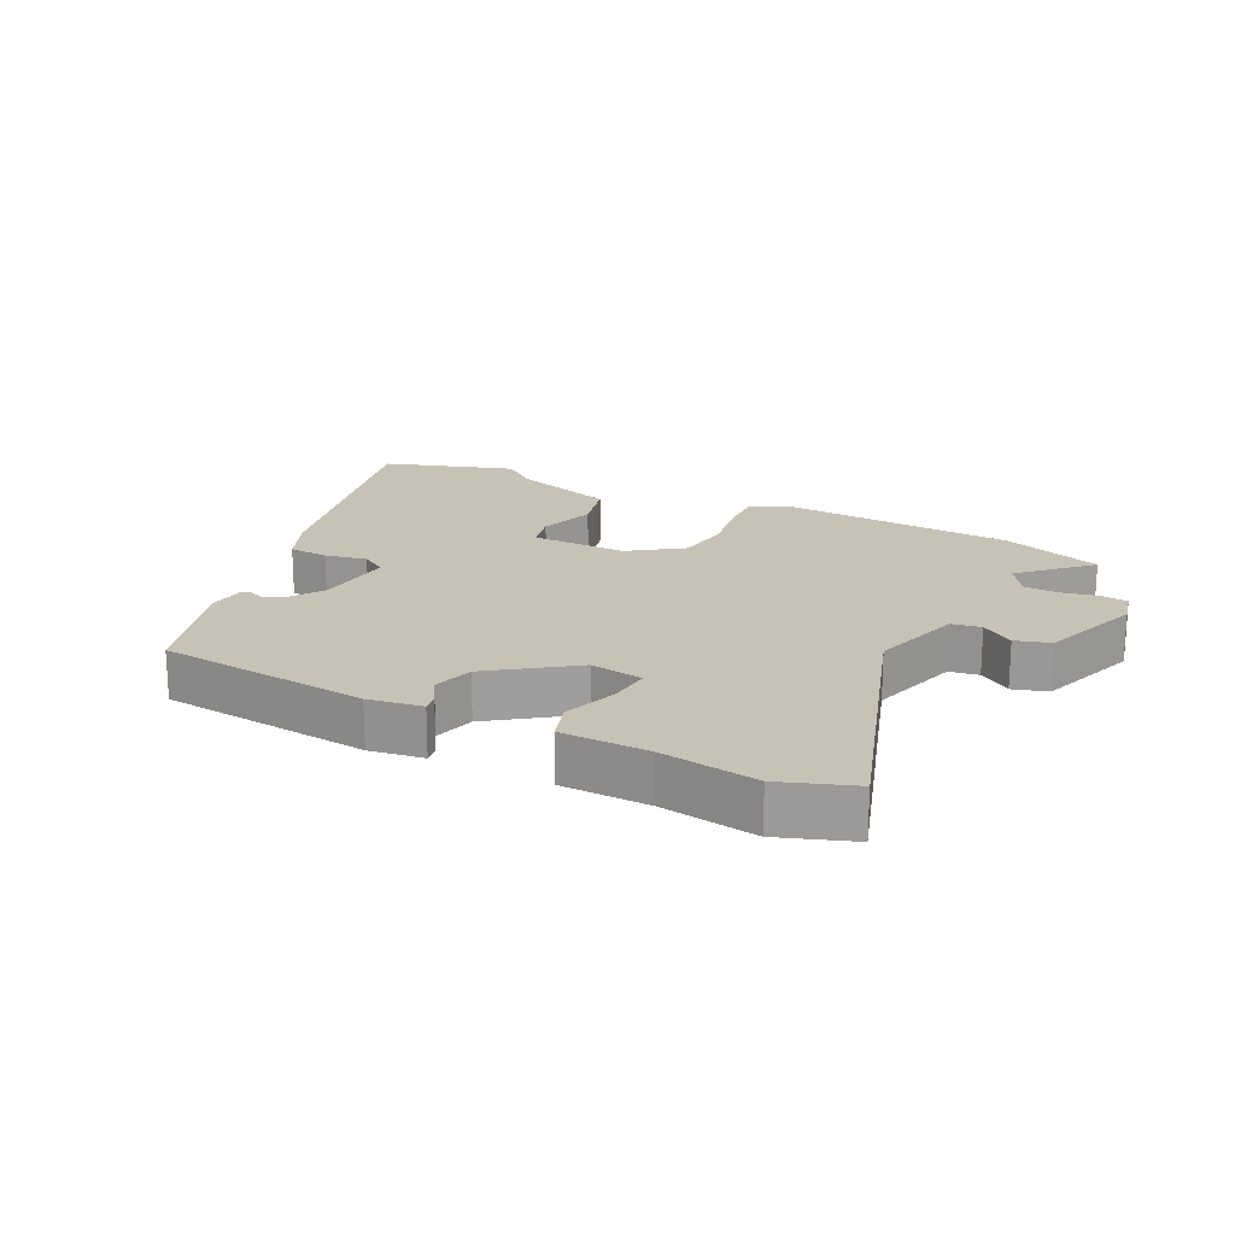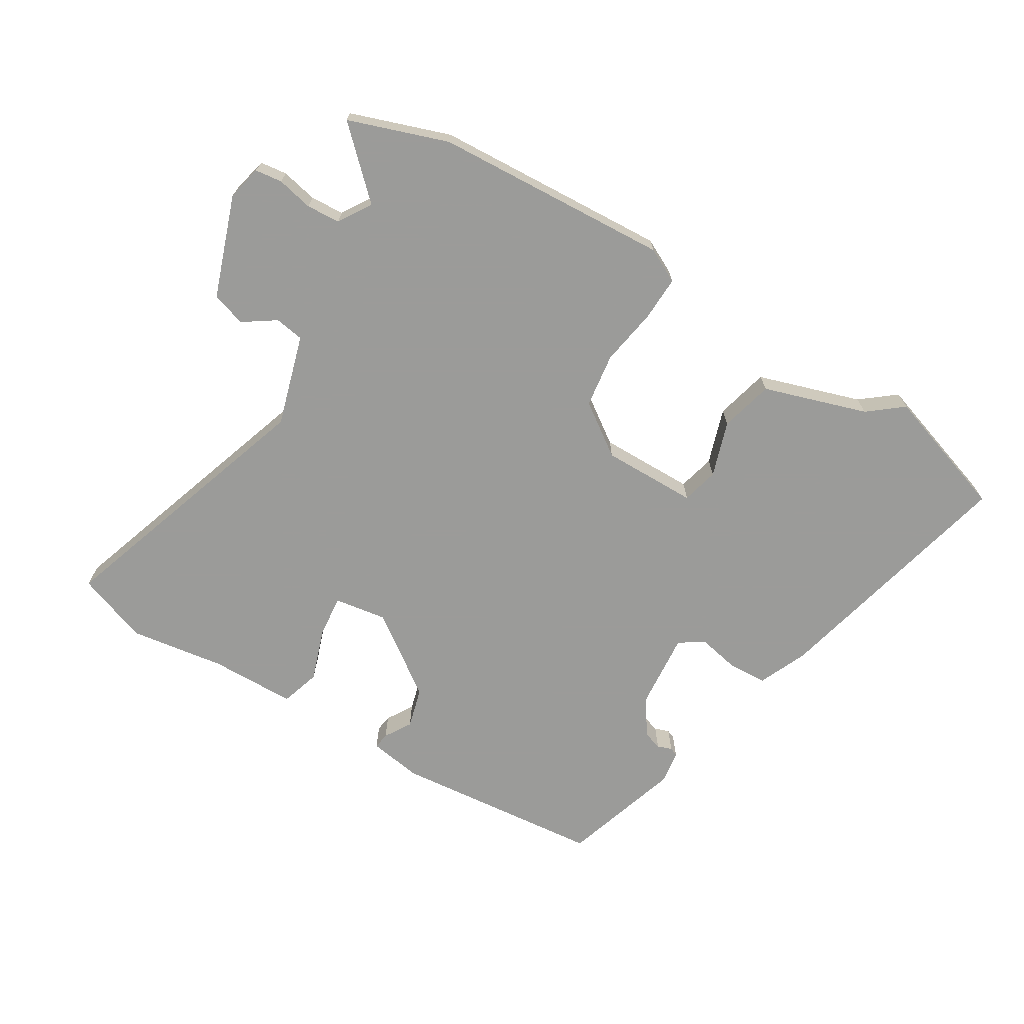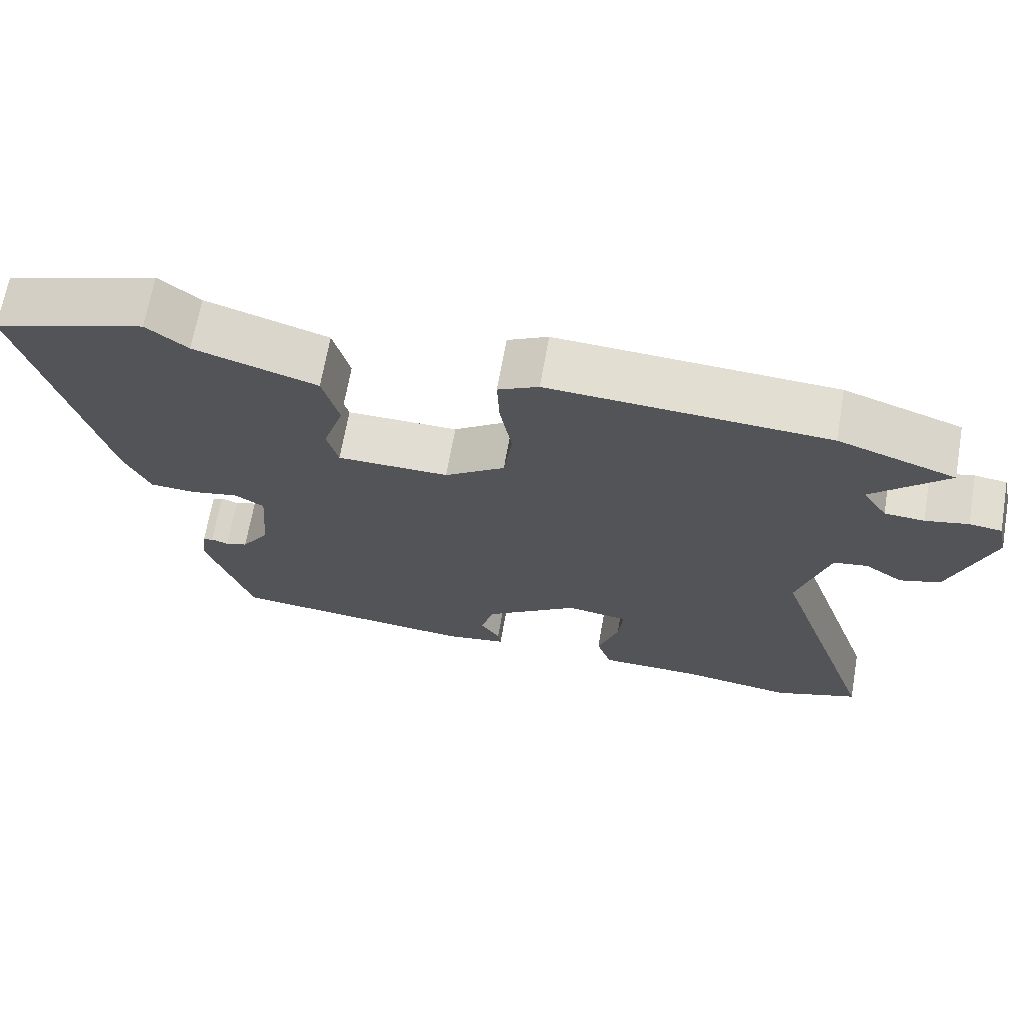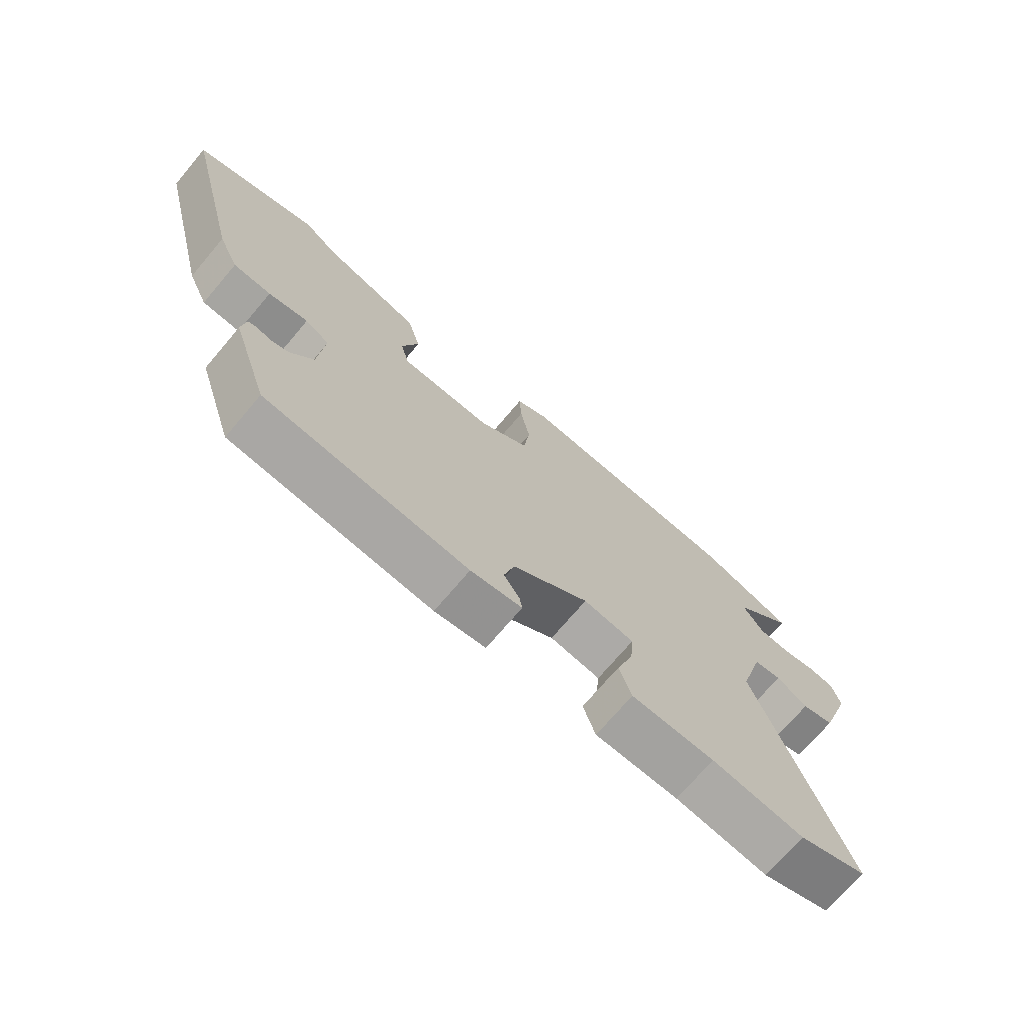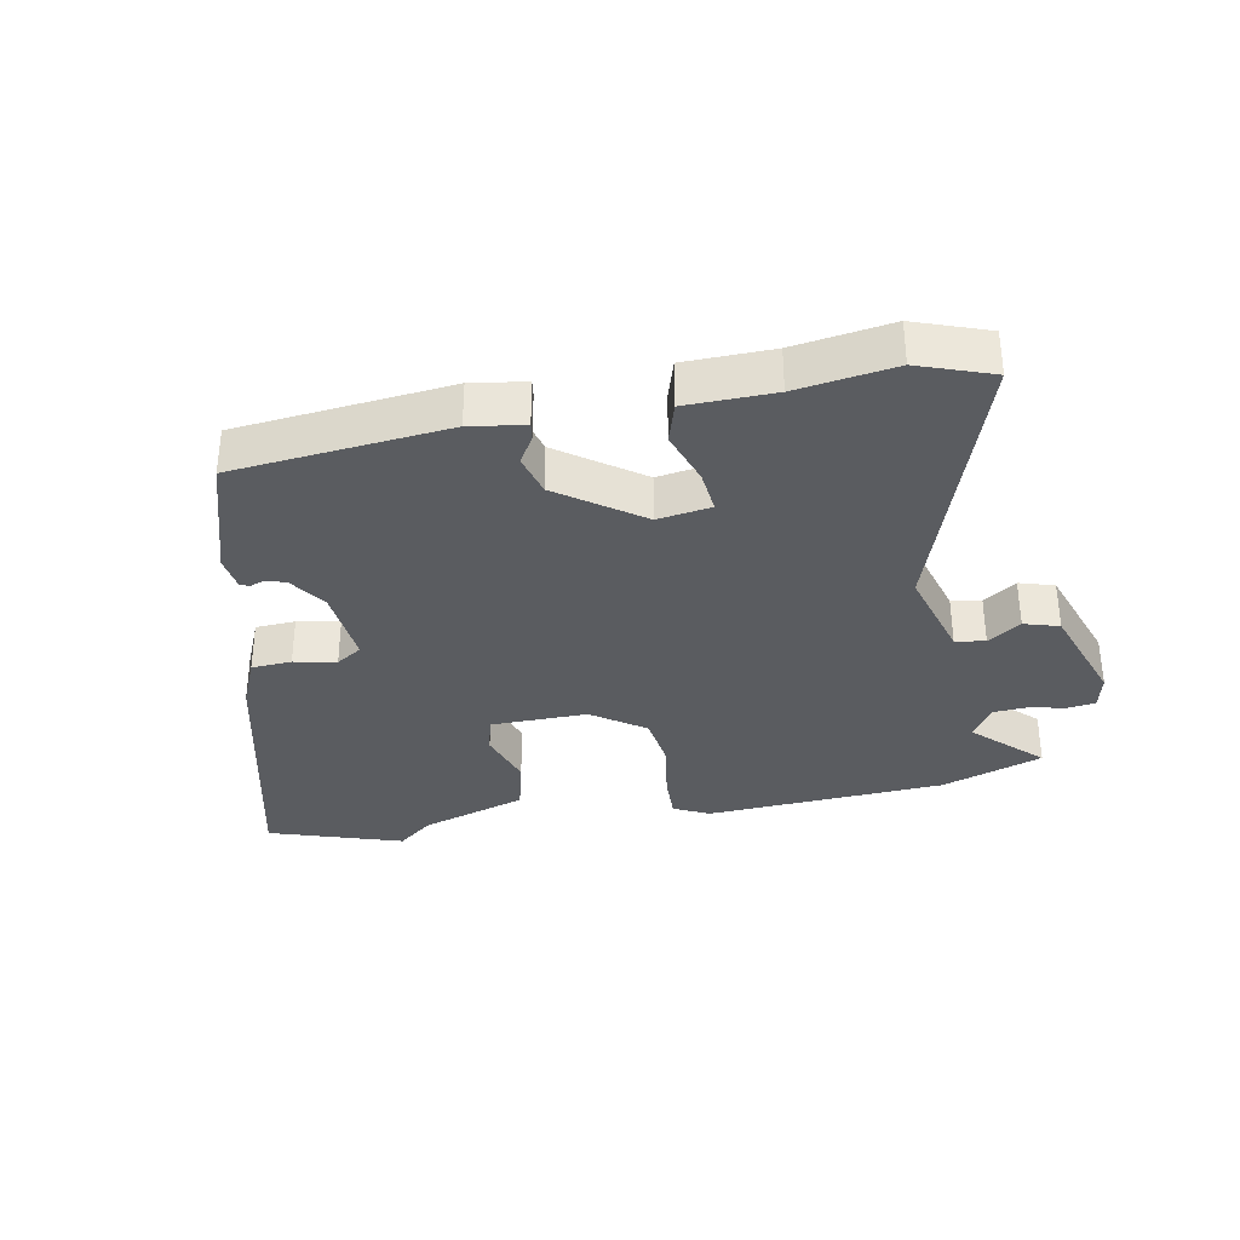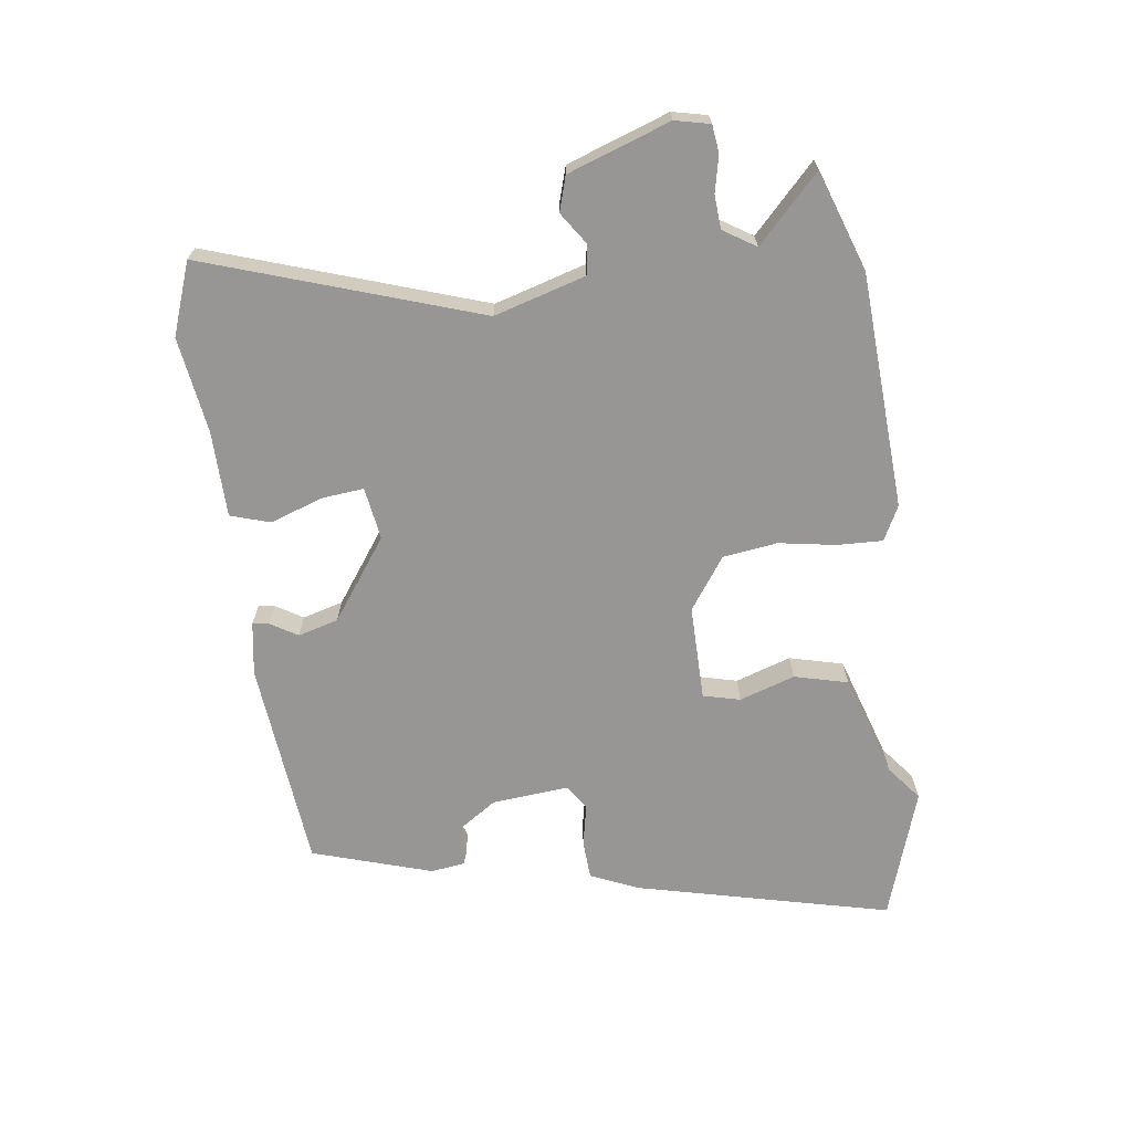
<metadata>
{"format":"obj","ext":"obj","renderer":"f3d","projection":"perspective","resolution":1024,"background":"white","views":[{"elev":19.3,"azim":-152.8,"up":"+Y"},{"elev":-69.6,"azim":-30.7,"up":"+Y"},{"elev":68.1,"azim":-170.0,"up":"+Z"},{"elev":-72.1,"azim":139.7,"up":"+Z"},{"elev":-34.1,"azim":-168.6,"up":"+Y"},{"elev":-67.8,"azim":-81.9,"up":"+Y"}]}
</metadata>
<code>
v 0.39 0.07 -0.464
v 0.058 0.07 -0.494
v -0.026 0.07 -0.48
v -0.022 0.07 -0.454
v 0.004 0.07 -0.412
v -0.013 0.07 -0.348
v -0.139 0.07 -0.256
v -0.222 0.07 -0.268
v -0.216 0.07 -0.334
v -0.188 0.07 -0.418
v -0.208 0.07 -0.48
v -0.344 0.07 -0.481
v -0.495 0.07 -0.502
v -0.608 0.07 -0.46
v -0.461 0.07 -0.032
v -0.502 0.07 0.112
v -0.548 0.07 0.12
v -0.599 0.07 0.086
v -0.653 0.07 0.103
v -0.708 0.07 0.264
v -0.695 0.07 0.319
v -0.652 0.07 0.324
v -0.595 0.07 0.311
v -0.542 0.07 0.314
v -0.509 0.07 0.365
v -0.609 0.07 0.463
v -0.452 0.07 0.516
v -0.08 0.07 0.534
v -0.026 0.07 0.506
v -0.029 0.07 0.435
v -0.045 0.07 0.345
v -0.034 0.07 0.259
v 0.047 0.07 0.201
v 0.197 0.07 0.201
v 0.212 0.07 0.259
v 0.184 0.07 0.347
v 0.206 0.07 0.431
v 0.37 0.07 0.482
v 0.425 0.07 0.525
v 0.63 0.07 0.456
v 0.53 0.07 0.056
v 0.496 0.07 -0.02
v 0.434 0.07 -0.023
v 0.369 0.07 -0.009
v 0.329 0.07 -0.034
v 0.339 0.07 -0.156
v 0.377 0.07 -0.214
v 0.407 0.07 -0.224
v 0.43 0.07 -0.216
v 0.444 0.07 -0.222
v 0.451 0.07 -0.275
v 0.39 0 -0.464
v 0.058 0 -0.494
v -0.026 0 -0.48
v -0.022 0 -0.454
v 0.004 0 -0.412
v -0.013 0 -0.348
v -0.139 0 -0.256
v -0.222 0 -0.268
v -0.216 0 -0.334
v -0.188 0 -0.418
v -0.208 0 -0.48
v -0.344 0 -0.481
v -0.495 0 -0.502
v -0.608 0 -0.46
v -0.461 0 -0.032
v -0.502 0 0.112
v -0.548 0 0.12
v -0.599 0 0.086
v -0.653 0 0.103
v -0.708 0 0.264
v -0.695 0 0.319
v -0.652 0 0.324
v -0.595 0 0.311
v -0.542 0 0.314
v -0.509 0 0.365
v -0.609 0 0.463
v -0.452 0 0.516
v -0.08 0 0.534
v -0.026 0 0.506
v -0.029 0 0.435
v -0.045 0 0.345
v -0.034 0 0.259
v 0.047 0 0.201
v 0.197 0 0.201
v 0.212 0 0.259
v 0.184 0 0.347
v 0.206 0 0.431
v 0.37 0 0.482
v 0.425 0 0.525
v 0.63 0 0.456
v 0.53 0 0.056
v 0.496 0 -0.02
v 0.434 0 -0.023
v 0.369 0 -0.009
v 0.329 0 -0.034
v 0.339 0 -0.156
v 0.377 0 -0.214
v 0.407 0 -0.224
v 0.43 0 -0.216
v 0.444 0 -0.222
v 0.451 0 -0.275
f 3 4 5
f 2 3 5
f 1 2 5
f 51 1 5
f 50 51 5
f 49 50 5
f 48 49 5
f 47 48 5 6
f 46 47 6 7
f 45 46 7 8
f 44 45 8
f 42 43 44
f 41 42 44
f 40 41 44
f 39 40 44
f 38 39 44
f 37 38 44
f 36 37 44
f 35 36 44
f 34 35 44
f 33 34 44 8
f 32 33 8
f 31 32 8
f 29 30 31
f 28 29 31
f 27 28 31
f 26 27 31
f 25 26 31
f 24 25 31 8
f 23 24 8 9
f 21 22 23
f 20 21 23
f 19 20 23
f 18 19 23
f 17 18 23
f 16 17 23
f 9 10 11
f 23 9 11
f 16 23 11
f 15 16 11
f 12 13 14 15
f 11 12 15
f 56 55 54
f 56 54 53
f 56 53 52
f 56 52 102
f 56 102 101
f 56 101 100
f 56 100 99
f 57 56 99 98
f 58 57 98 97
f 59 58 97 96
f 59 96 95
f 95 94 93
f 95 93 92
f 95 92 91
f 95 91 90
f 95 90 89
f 95 89 88
f 95 88 87
f 95 87 86
f 95 86 85
f 59 95 85 84
f 59 84 83
f 59 83 82
f 82 81 80
f 82 80 79
f 82 79 78
f 82 78 77
f 82 77 76
f 59 82 76 75
f 60 59 75 74
f 74 73 72
f 74 72 71
f 74 71 70
f 74 70 69
f 74 69 68
f 74 68 67
f 62 61 60
f 62 60 74
f 62 74 67
f 62 67 66
f 66 65 64 63
f 66 63 62
f 1 52 53 2
f 2 53 54 3
f 3 54 55 4
f 4 55 56 5
f 5 56 57 6
f 6 57 58 7
f 7 58 59 8
f 8 59 60 9
f 9 60 61 10
f 10 61 62 11
f 11 62 63 12
f 12 63 64 13
f 13 64 65 14
f 14 65 66 15
f 15 66 67 16
f 16 67 68 17
f 17 68 69 18
f 18 69 70 19
f 19 70 71 20
f 20 71 72 21
f 21 72 73 22
f 22 73 74 23
f 23 74 75 24
f 24 75 76 25
f 25 76 77 26
f 26 77 78 27
f 27 78 79 28
f 28 79 80 29
f 29 80 81 30
f 30 81 82 31
f 31 82 83 32
f 32 83 84 33
f 33 84 85 34
f 34 85 86 35
f 35 86 87 36
f 36 87 88 37
f 37 88 89 38
f 38 89 90 39
f 39 90 91 40
f 40 91 92 41
f 41 92 93 42
f 42 93 94 43
f 43 94 95 44
f 44 95 96 45
f 45 96 97 46
f 46 97 98 47
f 47 98 99 48
f 48 99 100 49
f 49 100 101 50
f 50 101 102 51
f 51 102 52 1

</code>
